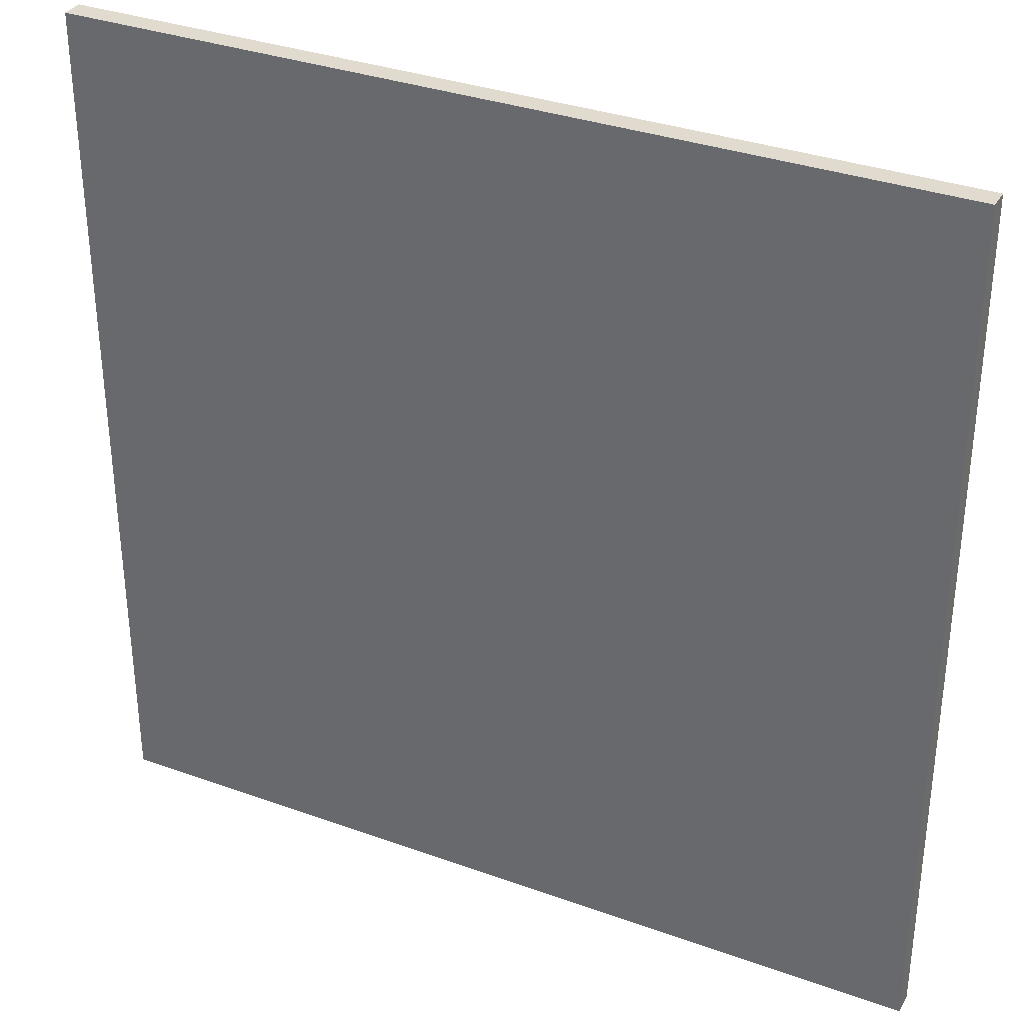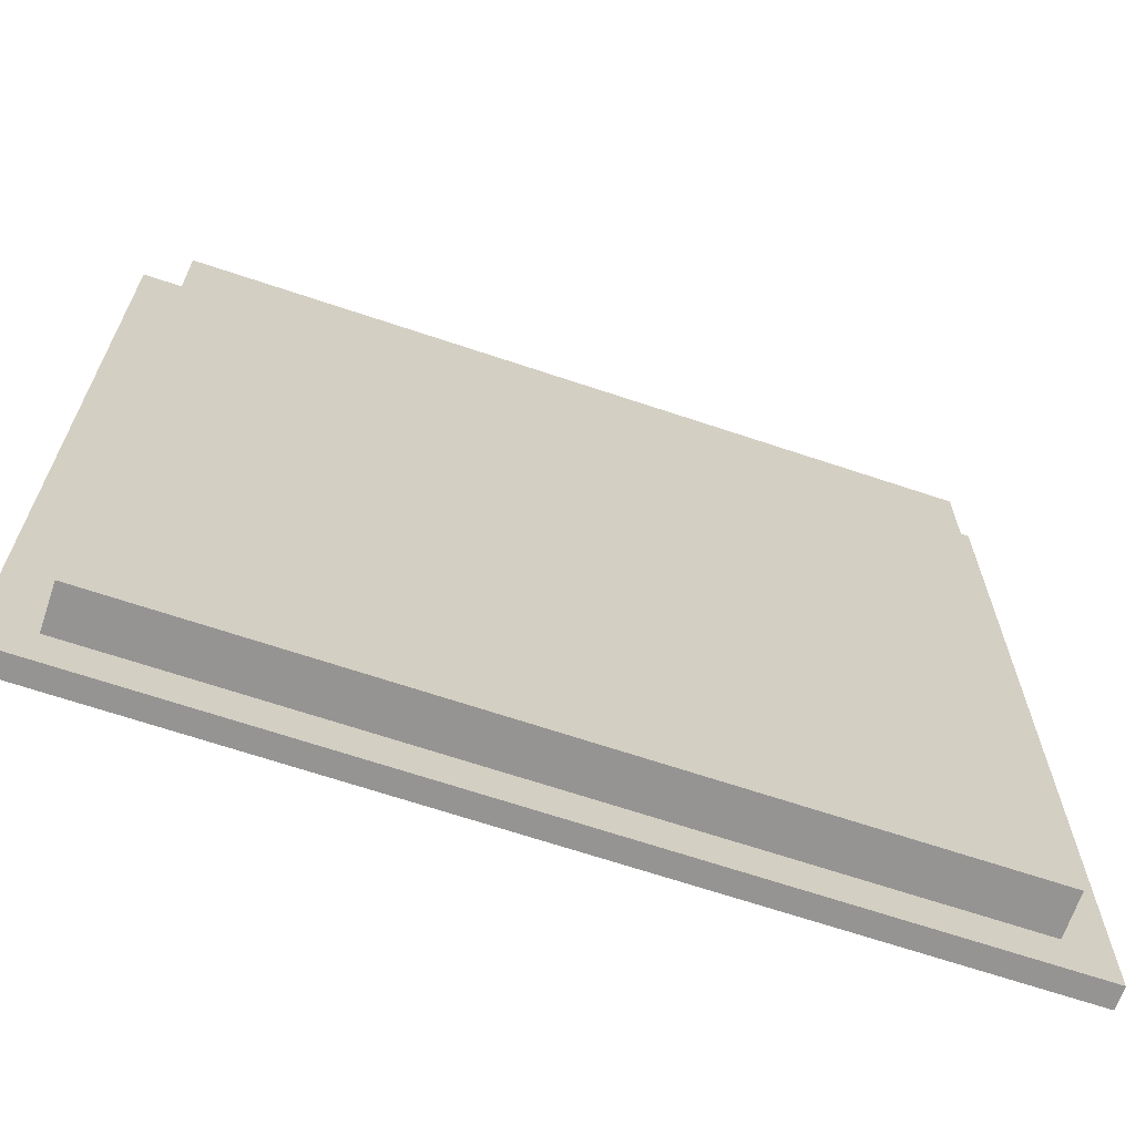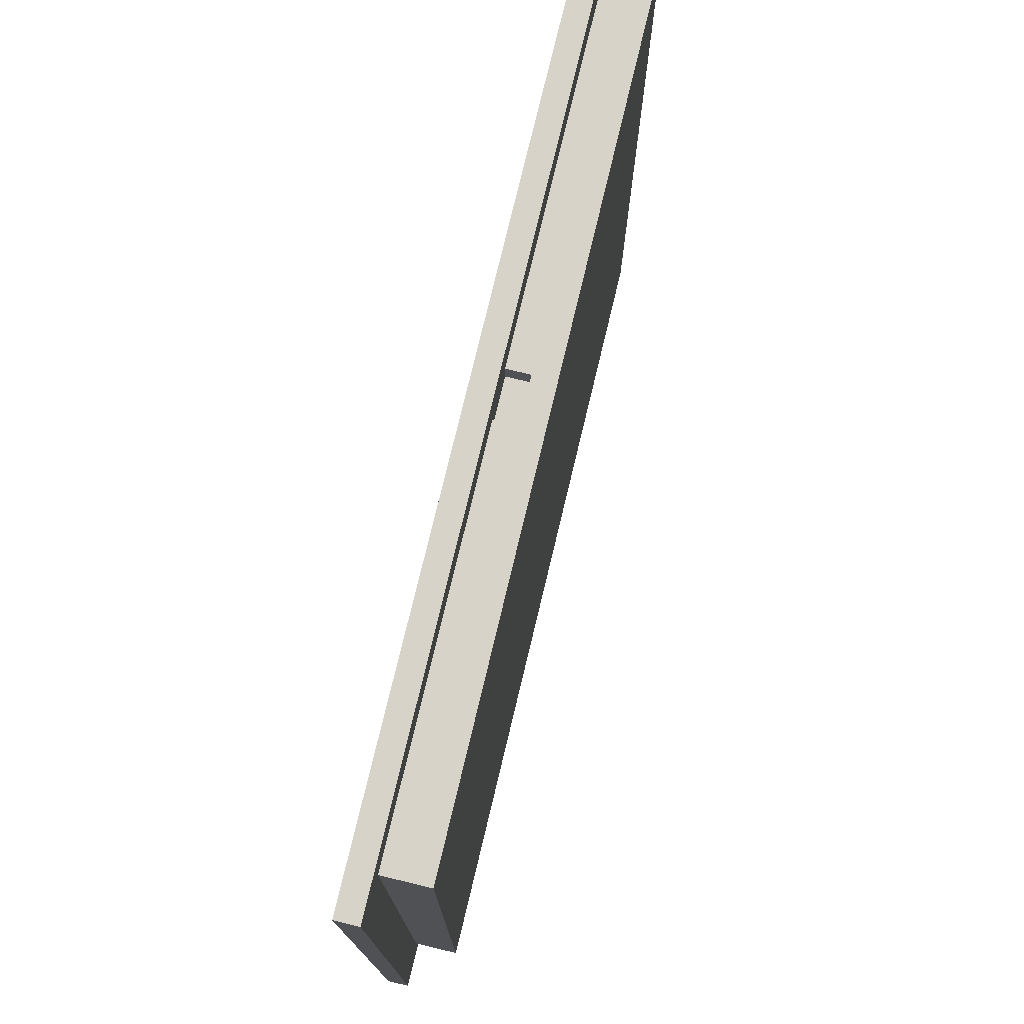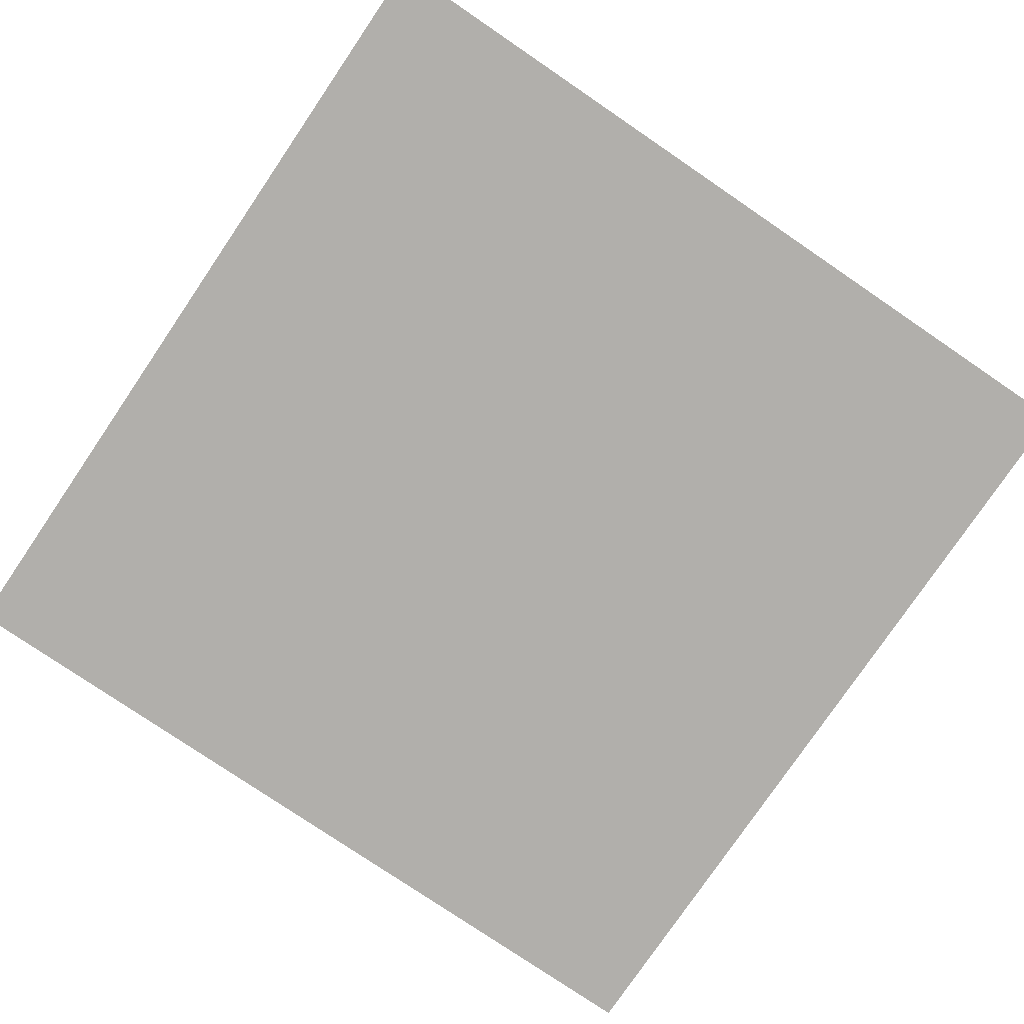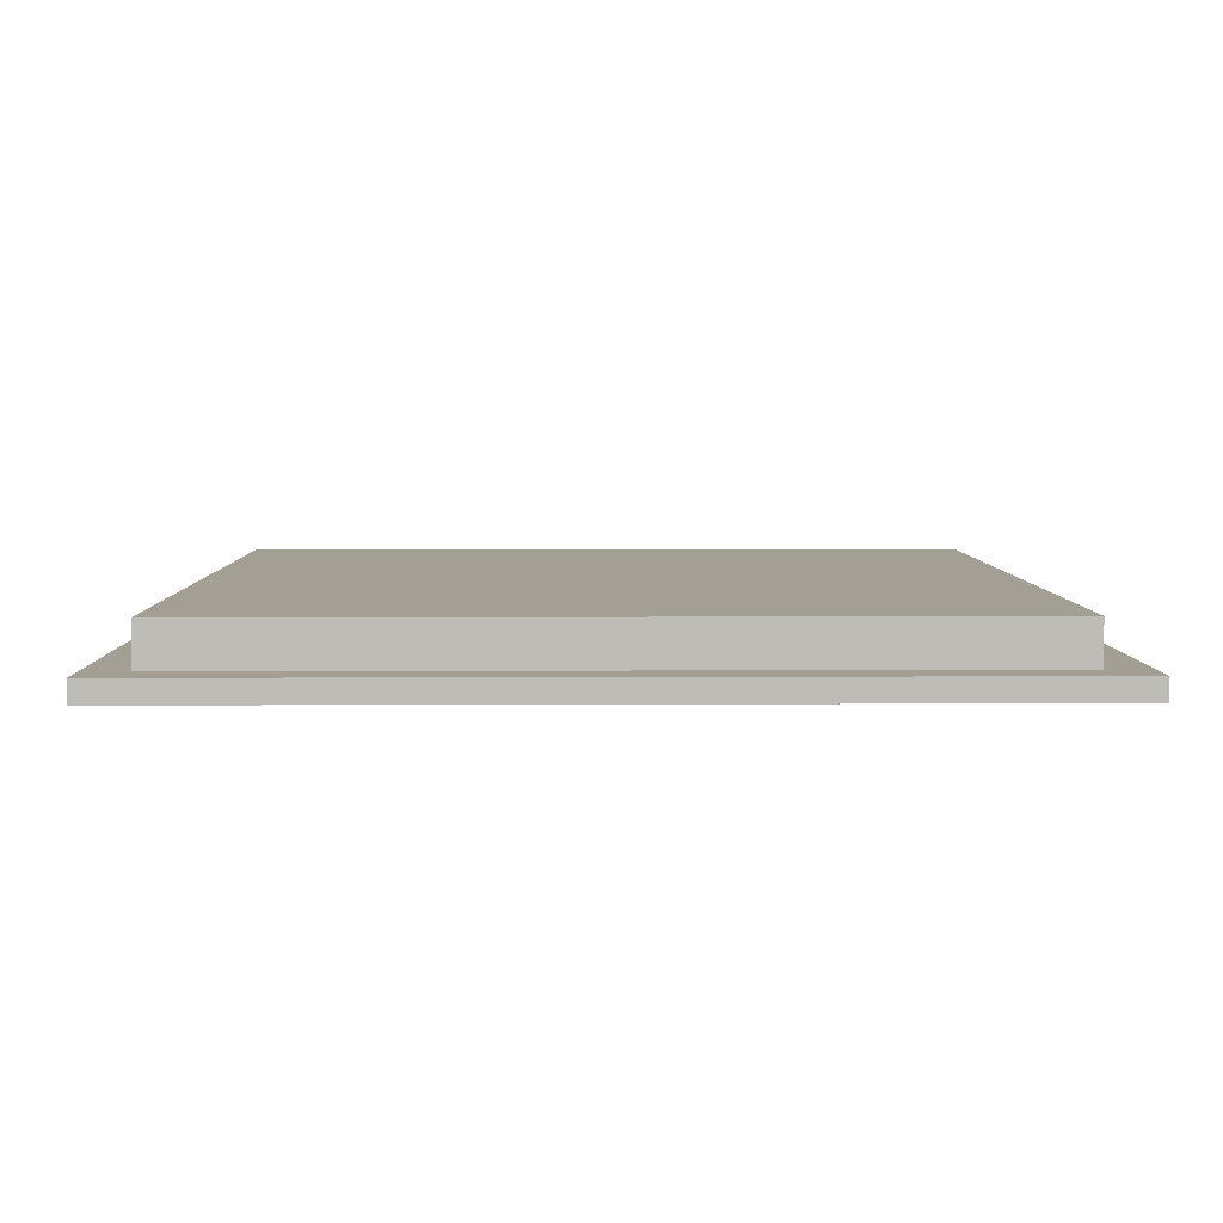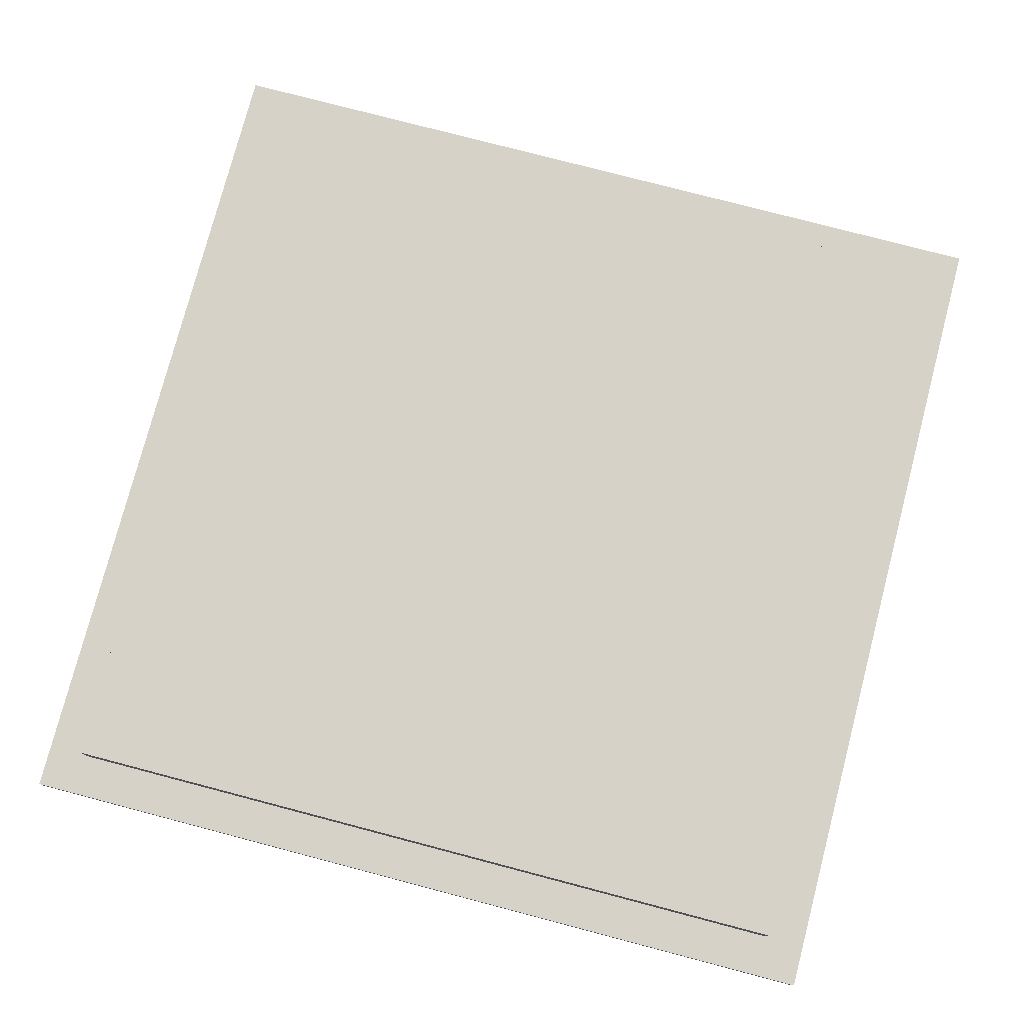
<metadata>
{"format":"obj","ext":"obj","renderer":"f3d","projection":"perspective","resolution":1024,"background":"white","views":[{"elev":33.7,"azim":26.2,"up":"+Z"},{"elev":-67.1,"azim":161.4,"up":"+Z"},{"elev":76.5,"azim":103.5,"up":"+Z"},{"elev":-78.3,"azim":-34.2,"up":"+Y"},{"elev":5.4,"azim":89.1,"up":"+Y"},{"elev":77.7,"azim":104.7,"up":"+Y"}]}
</metadata>
<code>
o
v -2 0 2
v -2 0 -2
v -2 0.1 2
v -2 0.1 -2
v -1.8 0.1 1.8
v -1.8 0.1 -1.8
v -1.8 0.3 1.8
v -1.8 0.3 -1.8
v 0.1 0.1 1.8
v 0.1 0.1 1.7
v 0.1 0.2 1.8
v 0.1 0.2 1.7
v -0.1 0.1 1.8
v -0.1 0.1 1.7
v -0.1 0.2 1.8
v -0.1 0.2 1.7
v 1.8 0.1 1.8
v 1.8 0.1 -1.8
v 1.8 0.3 1.8
v 1.8 0.3 -1.8
v 2 0 2
v 2 0 -2
v 2 0.1 2
v 2 0.1 -2
v -2 0 2
v -2 0.1 2
v 2 0 2
v 2 0.1 2
v -1.8 0.1 1.8
v -1.8 0.3 1.8
v -0.1 0.1 1.8
v -0.1 0.2 1.8
v 0.1 0.1 1.8
v 0.1 0.2 1.8
v 1.8 0.1 1.8
v 1.8 0.3 1.8
v -0.1 0.1 1.7
v -0.1 0.2 1.7
v 0.1 0.1 1.7
v 0.1 0.2 1.7
v -1.8 0.1 -1.8
v -1.8 0.3 -1.8
v 1.8 0.1 -1.8
v 1.8 0.3 -1.8
v -2 0 -2
v -2 0.1 -2
v 2 0 -2
v 2 0.1 -2
v -2 0 2
v 2 0 2
v -2 0 -2
v 2 0 -2
v -0.1 0.2 1.8
v 0.1 0.2 1.8
v -0.1 0.2 1.7
v 0.1 0.2 1.7
v -2 0.1 2
v 2 0.1 2
v -1.8 0.1 1.8
v -0.1 0.1 1.8
v 0.1 0.1 1.8
v 1.8 0.1 1.8
v -0.1 0.1 1.7
v 0.1 0.1 1.7
v -1.8 0.1 -1.8
v 1.8 0.1 -1.8
v -2 0.1 -2
v 2 0.1 -2
v -1.8 0.3 1.8
v 1.8 0.3 1.8
v -1.6 0.3 1.6
v 0.2 0.3 1.6
v 0.4 0.3 1.6
v 0.6 0.3 1.6
v 0.8 0.3 1.6
v 1 0.3 1.6
v 1.2 0.3 1.6
v 1.4 0.3 1.6
v 0.2 0.3 1.4
v 0.4 0.3 1.4
v 0.6 0.3 1.4
v 0.8 0.3 1.4
v 1 0.3 1.4
v 1.2 0.3 1.4
v 1.4 0.3 1.4
v 1.6 0.3 1.4
v 0.8 0.3 1.2
v 1 0.3 1.2
v 1.2 0.3 1.2
v 1.4 0.3 1.2
v 1.6 0.3 1.2
v 0.8 0.3 1
v 1 0.3 1
v 1.2 0.3 1
v 1.4 0.3 1
v 1.6 0.3 1
v 0.8 0.3 0.8
v 1 0.3 0.8
v 1.2 0.3 0.8
v 1.4 0.3 0.8
v 1.6 0.3 0.8
v 1.4 0.3 0.6
v 1.6 0.3 0.6
v 1.4 0.3 0.4
v 1.6 0.3 0.4
v 1.4 0.3 0.2
v 1.6 0.3 0.2
v -1.6 0.3 -1.6
v 1.6 0.3 -1.6
v -1.8 0.3 -1.8
v 1.8 0.3 -1.8
f 3 2 1
f 4 2 3
f 7 6 5
f 8 6 7
f 11 10 9
f 12 10 11
f 13 14 15
f 15 14 16
f 17 18 19
f 19 18 20
f 21 22 23
f 23 22 24
f 27 26 25
f 28 26 27
f 31 30 29
f 32 30 31
f 34 30 32
f 35 34 33
f 36 30 34
f 36 34 35
f 39 38 37
f 40 38 39
f 41 42 43
f 43 42 44
f 45 46 47
f 47 46 48
f 51 50 49
f 52 50 51
f 55 54 53
f 56 54 55
f 57 58 59
f 59 58 60
f 60 58 61
f 61 58 62
f 60 61 63
f 63 61 64
f 57 59 65
f 62 58 66
f 57 65 67
f 65 66 67
f 66 58 68
f 67 66 68
f 69 70 71
f 71 70 72
f 72 70 73
f 73 70 74
f 74 70 75
f 75 70 76
f 76 70 77
f 77 70 78
f 71 72 79
f 72 73 79
f 73 74 80
f 79 73 80
f 74 75 81
f 80 74 81
f 75 76 82
f 81 75 82
f 76 77 83
f 82 76 83
f 77 78 84
f 83 77 84
f 78 70 85
f 84 78 85
f 85 70 86
f 82 83 87
f 79 80 87
f 80 81 87
f 81 82 87
f 83 84 88
f 87 83 88
f 84 85 89
f 88 84 89
f 85 86 90
f 89 85 90
f 86 70 91
f 90 86 91
f 79 87 92
f 87 88 92
f 88 89 93
f 92 88 93
f 89 90 94
f 93 89 94
f 90 91 95
f 94 90 95
f 91 70 96
f 95 91 96
f 92 93 97
f 79 92 97
f 93 94 98
f 97 93 98
f 94 95 99
f 98 94 99
f 95 96 100
f 99 95 100
f 96 70 101
f 100 96 101
f 97 98 102
f 99 100 102
f 100 101 102
f 98 99 102
f 101 70 103
f 102 101 103
f 97 102 104
f 102 103 104
f 103 70 105
f 104 103 105
f 97 104 106
f 104 105 106
f 105 70 107
f 106 105 107
f 69 71 108
f 97 106 108
f 106 107 108
f 71 79 108
f 79 97 108
f 107 70 109
f 108 107 109
f 69 108 110
f 108 109 110
f 109 70 111
f 110 109 111

</code>
